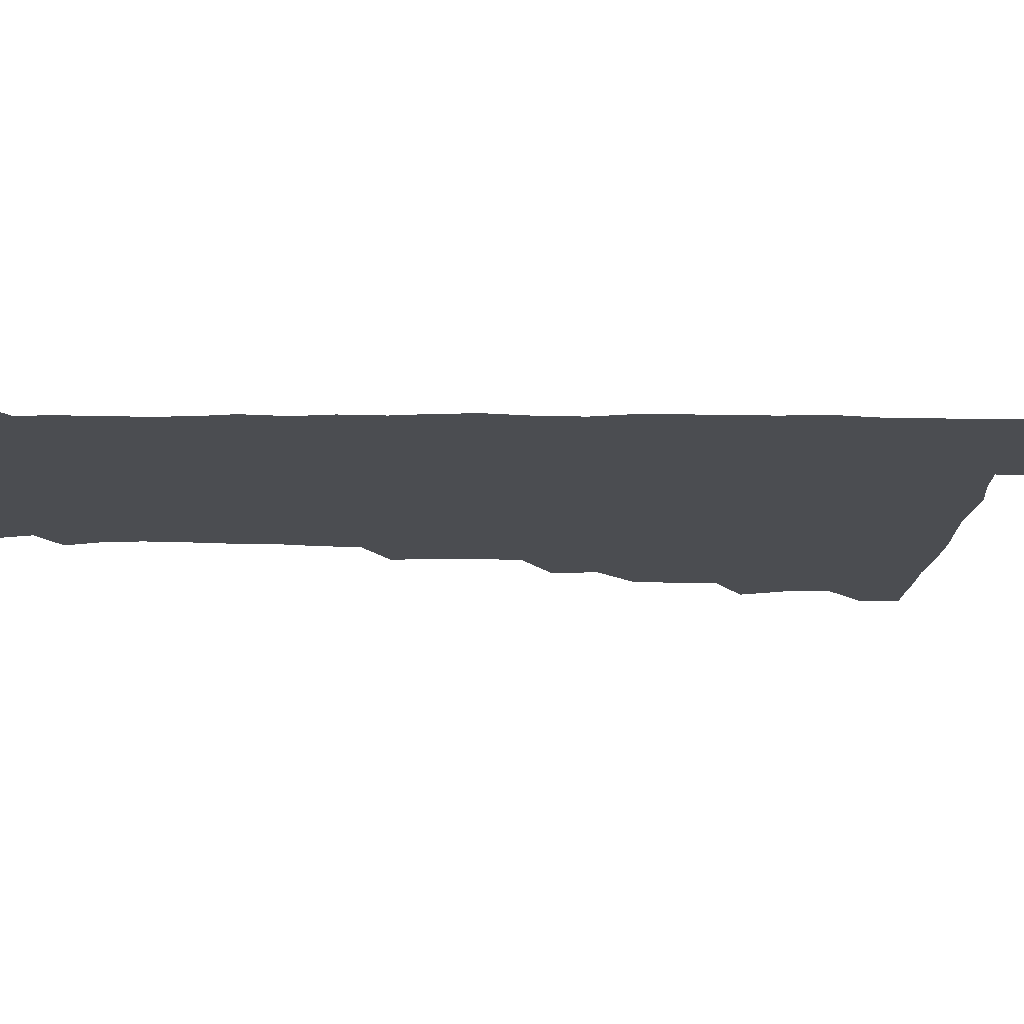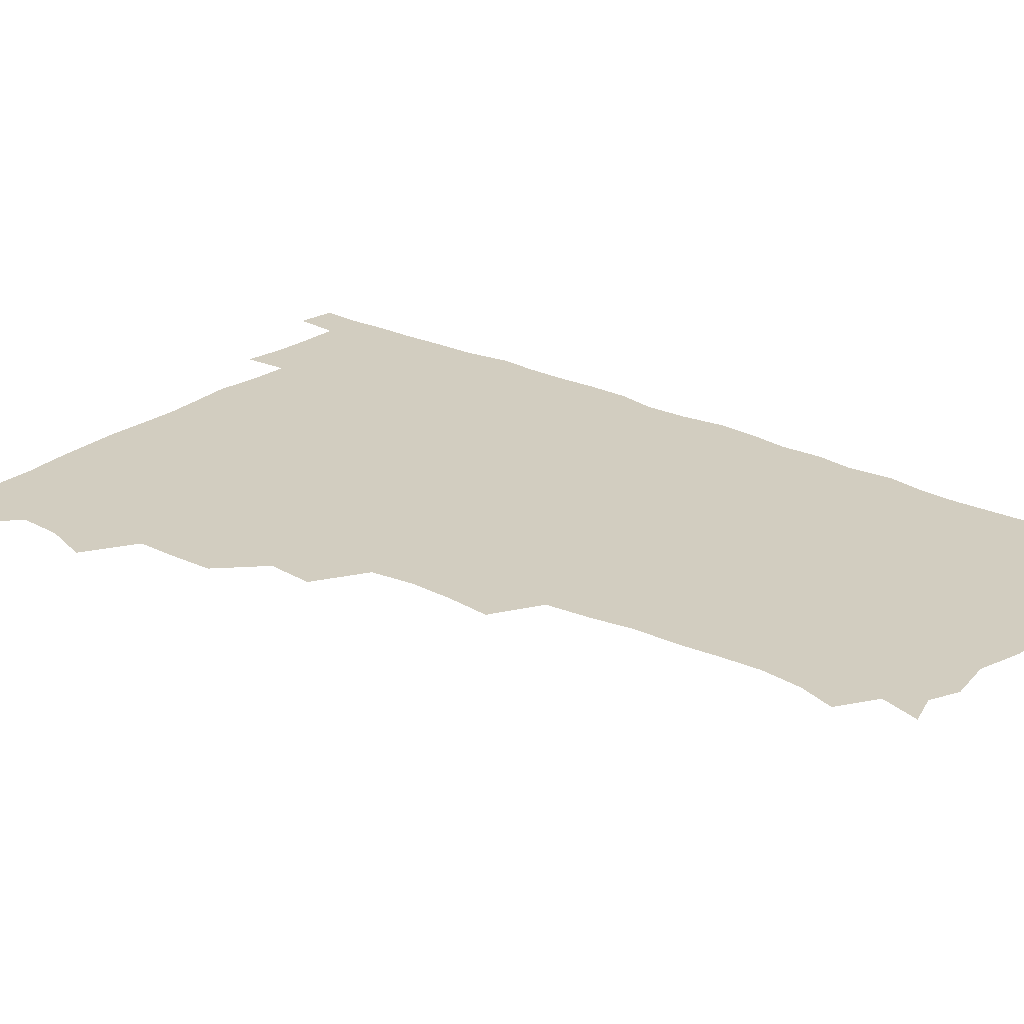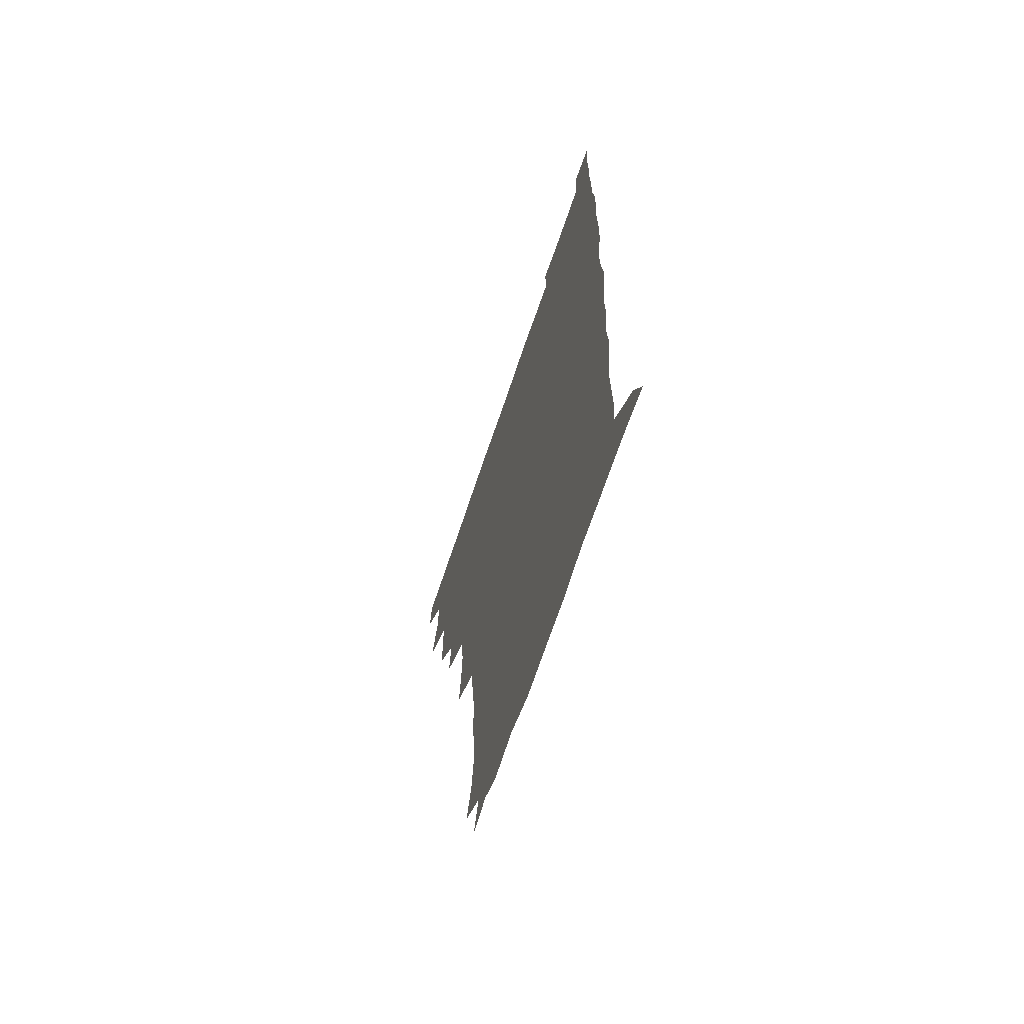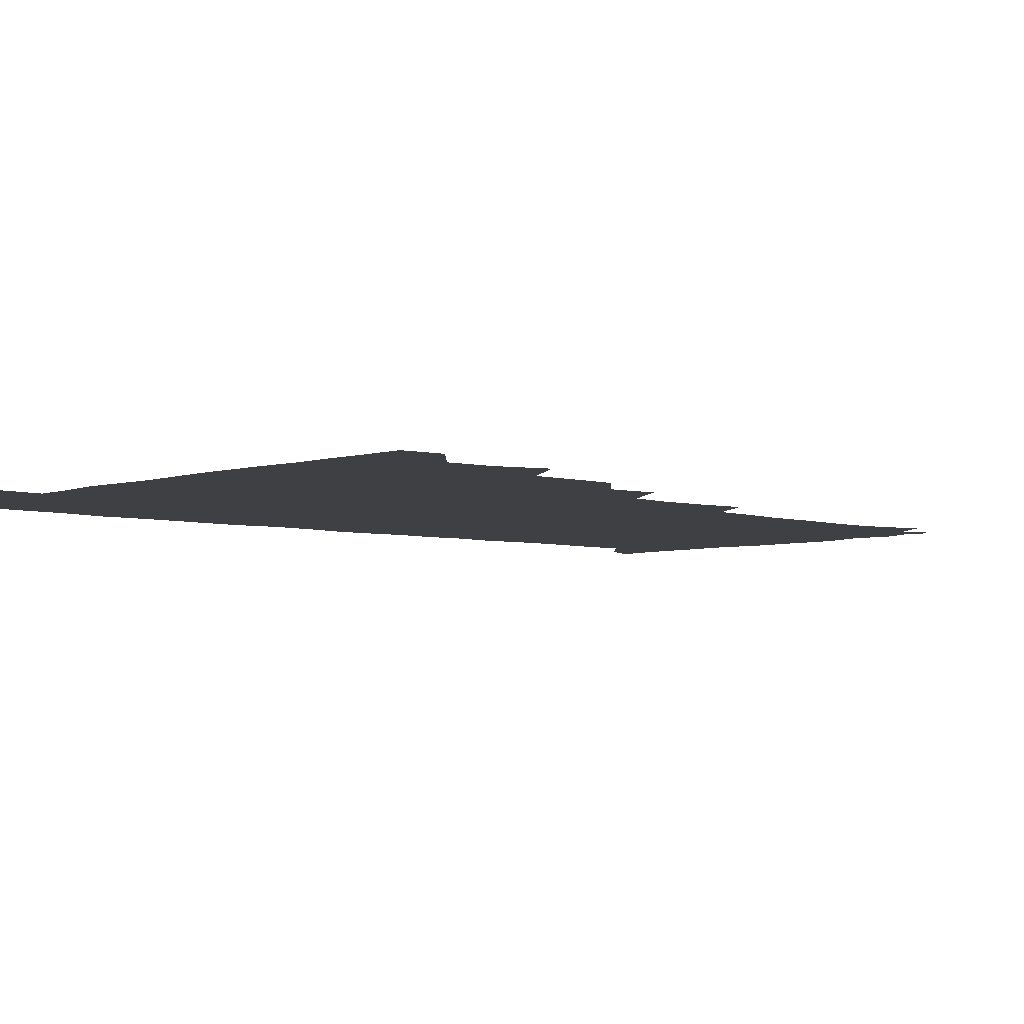
<metadata>
{"format":"obj","ext":"obj","renderer":"f3d","projection":"perspective","resolution":1024,"background":"white","views":[{"elev":-15.7,"azim":88.3,"up":"+Z"},{"elev":24.4,"azim":-51.2,"up":"+Z"},{"elev":-67.0,"azim":71.5,"up":"+Y"},{"elev":-4.8,"azim":-132.8,"up":"+Z"}]}
</metadata>
<code>
v 479.8 509.7 0
v 481.1 525 0
v 489.3 459.6 0
v 495.5 477.4 0
v 496.6 494.1 0
v 497.1 509.8 0
v 496.5 525.1 0
v 508.7 415.6 0
v 508.3 431.3 0
v 508.5 447.7 0
v 511.8 465.2 0
v 512.3 480.1 0
v 513.5 495.5 0
v 512.8 510.1 0
v 511.4 525.8 0
v 522.2 382.4 0
v 523.8 400.2 0
v 525.7 418.2 0
v 526.6 434.9 0
v 525.6 449.8 0
v 526.7 465.3 0
v 527.4 480.4 0
v 528.5 495.5 0
v 527.4 510.4 0
v 526.6 525.6 0
v 540.6 320.5 0
v 542.5 337 0
v 543.2 353.9 0
v 541.2 370.6 0
v 540.7 387.7 0
v 543.3 406.3 0
v 541.1 420 0
v 544.4 438.1 0
v 543.9 452.2 0
v 542.9 466.4 0
v 543.4 481.1 0
v 543.4 495.5 0
v 542.6 510 0
v 541.1 526.9 0
v 558.3 199.5 0
v 562.9 213.4 0
v 564.9 229.2 0
v 564.1 244.8 0
v 562.8 259.8 0
v 562.7 277.1 0
v 560.4 291.6 0
v 558.7 309.8 0
v 558.4 327.3 0
v 558.5 343.5 0
v 557.8 358.8 0
v 557.6 375.3 0
v 557.2 391 0
v 557.9 407.2 0
v 557.2 421.8 0
v 558.1 437.3 0
v 558.5 452.4 0
v 558.6 467 0
v 558.4 481.3 0
v 557.8 495.7 0
v 557 510.7 0
v 555.6 527.4 0
v 567.8 175.2 0
v 572.4 190.3 0
v 571.7 201.9 0
v 577.8 222.5 0
v 577.7 237.6 0
v 577.3 252.7 0
v 576.6 268 0
v 575.3 282.5 0
v 574.8 299.6 0
v 574.5 316.4 0
v 574.3 332.3 0
v 573.3 346.4 0
v 572.9 361.9 0
v 572.5 377.1 0
v 572.4 392.4 0
v 573.1 408.4 0
v 573.4 423.4 0
v 573.2 437.8 0
v 573.4 452.7 0
v 573 467 0
v 572.5 481.3 0
v 572.4 495.6 0
v 572 510 0
v 570.1 527.8 0
v 580.5 178.8 0
v 585 192.2 0
v 587.4 208 0
v 591.8 228.4 0
v 591 242.6 0
v 591.1 257.6 0
v 590.3 272.4 0
v 588.8 285.5 0
v 588.8 302.3 0
v 588.3 317.3 0
v 588.2 333.2 0
v 588.2 348.7 0
v 587.5 363.2 0
v 587.8 379.3 0
v 587.8 394.3 0
v 587.7 408.7 0
v 588.5 424.5 0
v 587.5 437.7 0
v 587.9 452.8 0
v 588.3 467.1 0
v 587.1 481.6 0
v 586.9 495.8 0
v 586.4 510.4 0
v 585 527.1 0
v 591.1 173.9 0
v 601.9 198.9 0
v 604.3 215.9 0
v 604.8 229.7 0
v 603.4 241.3 0
v 604.1 259.5 0
v 603.6 273.9 0
v 603.5 289.7 0
v 603 304.2 0
v 602.8 318.6 0
v 602.5 334.1 0
v 602.5 349.5 0
v 601.9 363.1 0
v 601.9 378.2 0
v 601.7 392.8 0
v 602.2 409.2 0
v 602.2 423.9 0
v 601.8 437.6 0
v 602.3 452.7 0
v 602.5 467.1 0
v 602.1 481.5 0
v 601.3 496.4 0
v 601.2 510.8 0
v 600.1 526.6 0
v 608.3 176.5 0
v 616.2 199.6 0
v 617.8 215.7 0
v 618.2 231.1 0
v 618.2 245.7 0
v 617.8 259.7 0
v 617.4 274.4 0
v 617.2 289.3 0
v 616.7 303.5 0
v 617.2 321.6 0
v 616.9 335.2 0
v 616.8 350.2 0
v 616.2 363.2 0
v 616.6 379.4 0
v 616.7 394.5 0
v 616.6 409.4 0
v 616.5 423.5 0
v 616.5 438.1 0
v 617.1 453.4 0
v 616.8 467.2 0
v 617 481.5 0
v 617.2 495.7 0
v 616.5 510.3 0
v 614.6 527.4 0
v 625.6 171.9 0
v 630.1 197.8 0
v 631.5 215.8 0
v 632 232.1 0
v 631.8 246 0
v 631.8 261.2 0
v 631.5 275.9 0
v 631.4 290.9 0
v 631.5 305.6 0
v 631.3 319.7 0
v 631 335 0
v 630.9 350.1 0
v 631.1 365.8 0
v 630.9 379.4 0
v 630.9 394.6 0
v 630.9 410 0
v 630.9 423.6 0
v 630.9 438.2 0
v 631.2 453 0
v 631.3 467.1 0
v 631.5 481.5 0
v 631.8 495.6 0
v 631 510.6 0
v 628.9 528.4 0
v 644.2 173.1 0
v 645.2 196.7 0
v 645.4 215.9 0
v 645.6 231.9 0
v 645.6 245.4 0
v 645.7 261.2 0
v 645.6 274.6 0
v 645.1 290 0
v 645.2 307.7 0
v 645.5 319.8 0
v 645.4 333.6 0
v 645.1 349.8 0
v 645.1 365 0
v 645 380.5 0
v 645.2 394.8 0
v 645.3 409 0
v 645.2 424.3 0
v 645 439.3 0
v 645.7 452.8 0
v 645.8 467 0
v 646 481.7 0
v 646.2 496 0
v 646 510.6 0
v 645.1 526.3 0
v 662.4 173.5 0
v 660.6 196.5 0
v 659.8 214.2 0
v 659.3 230.9 0
v 660 243.2 0
v 659.1 260.9 0
v 659.4 275.7 0
v 659.2 290.8 0
v 659.2 305.9 0
v 659.2 320.4 0
v 659.3 334.2 0
v 659 350.9 0
v 659.1 365.2 0
v 660 378.4 0
v 659.3 394.6 0
v 659.7 408.7 0
v 659.7 423.6 0
v 660.5 437.6 0
v 660 453 0
v 660.2 467.3 0
v 660.5 481.6 0
v 660.5 496.2 0
v 660.7 510.6 0
v 660.6 525.7 0
v 659.6 542.9 0
v 679.9 177.3 0
v 675.8 196.1 0
v 673.9 214.1 0
v 673.2 229.7 0
v 673.6 243.9 0
v 673.3 259.1 0
v 672.9 275.4 0
v 673.3 289.4 0
v 672.6 306.1 0
v 673 320.1 0
v 672.9 335.4 0
v 673.7 349.1 0
v 673.3 364.4 0
v 673.8 378.6 0
v 675 392.1 0
v 674.2 407.9 0
v 674.2 423.1 0
v 674.7 437.4 0
v 673.8 453.6 0
v 674.5 467.4 0
v 674.8 481.8 0
v 675.1 496.3 0
v 675.3 510.7 0
v 675.3 525.7 0
v 675.2 540.7 0
v 696.7 177.3 0
v 690.9 195 0
v 688.1 212.1 0
v 687.1 227.9 0
v 687.5 242.1 0
v 687.1 257.7 0
v 687.4 272.5 0
v 687.5 287.6 0
v 687.5 302.7 0
v 686.6 319.2 0
v 687.6 333 0
v 688.3 347.2 0
v 688.3 362 0
v 687.9 377.4 0
v 689.3 391 0
v 687.1 409.4 0
v 689.3 422 0
v 689.3 436.9 0
v 689.2 451.9 0
v 689.3 466.7 0
v 689.5 481.3 0
v 689.7 496.2 0
v 689.7 510.8 0
v 690.1 525.4 0
v 690.5 539.9 0
v 711.6 178 0
v 705.5 193.5 0
v 701.9 209.7 0
v 701.8 223.7 0
v 701.6 238.4 0
v 701.3 253.8 0
v 700.8 270.1 0
v 701.9 284.2 0
v 701.9 299.4 0
v 701.5 315.4 0
v 702.3 329.7 0
v 703.9 343.6 0
v 702.1 360.8 0
v 702.1 375.4 0
v 704.6 388.7 0
v 703.4 405.8 0
v 703.3 420.8 0
v 704.7 434.9 0
v 703.4 451.2 0
v 703.9 465.7 0
v 704.1 480.6 0
v 705 495.2 0
v 704.5 510.6 0
v 705.3 525.3 0
v 705 539.8 0
v 706.7 557.3 0
v 725.2 177.9 0
v 717.6 193.7 0
v 715.1 205.6 0
v 716.4 217.4 0
v 716 232 0
v 715.6 247.4 0
v 716.7 262 0
v 719.1 275.4 0
v 717.6 292.3 0
v 719.8 306.5 0
v 719.2 322.7 0
v 721.2 336.8 0
v 722.4 351.7 0
v 720.3 368.7 0
v 719.9 384.9 0
v 722.8 399.2 0
v 723.2 414.6 0
v 722.6 430.2 0
v 722.8 445.7 0
v 723.9 460.6 0
v 721.5 477.5 0
v 721.5 493.3 0
v 720.8 509.6 0
v 721.1 525.1 0
v 720.4 540.5 0
v 721.4 555.2 0
v 738.4 176.6 0
v 731.8 190.6 0
f 5 6 1
f 1 6 2
f 6 7 2
f 10 11 3
f 3 11 4
f 11 12 4
f 4 12 5
f 12 13 5
f 5 13 6
f 13 14 6
f 6 14 7
f 14 15 7
f 17 18 8
f 8 18 9
f 18 19 9
f 9 19 10
f 19 20 10
f 10 20 11
f 20 21 11
f 11 21 12
f 21 22 12
f 12 22 13
f 22 23 13
f 13 23 14
f 23 24 14
f 14 24 15
f 24 25 15
f 29 30 16
f 16 30 17
f 30 31 17
f 17 31 18
f 31 32 18
f 18 32 19
f 32 33 19
f 19 33 20
f 33 34 20
f 20 34 21
f 34 35 21
f 21 35 22
f 35 36 22
f 22 36 23
f 36 37 23
f 23 37 24
f 37 38 24
f 24 38 25
f 38 39 25
f 47 48 26
f 26 48 27
f 48 49 27
f 27 49 28
f 49 50 28
f 28 50 29
f 50 51 29
f 29 51 30
f 51 52 30
f 30 52 31
f 52 53 31
f 31 53 32
f 53 54 32
f 32 54 33
f 54 55 33
f 33 55 34
f 55 56 34
f 34 56 35
f 56 57 35
f 35 57 36
f 57 58 36
f 36 58 37
f 58 59 37
f 37 59 38
f 59 60 38
f 38 60 39
f 60 61 39
f 63 64 40
f 40 64 41
f 64 65 41
f 41 65 42
f 65 66 42
f 42 66 43
f 66 67 43
f 43 67 44
f 67 68 44
f 44 68 45
f 68 69 45
f 45 69 46
f 69 70 46
f 46 70 47
f 70 71 47
f 47 71 48
f 71 72 48
f 48 72 49
f 72 73 49
f 49 73 50
f 73 74 50
f 50 74 51
f 74 75 51
f 51 75 52
f 75 76 52
f 52 76 53
f 76 77 53
f 53 77 54
f 77 78 54
f 54 78 55
f 78 79 55
f 55 79 56
f 79 80 56
f 56 80 57
f 80 81 57
f 57 81 58
f 81 82 58
f 58 82 59
f 82 83 59
f 59 83 60
f 83 84 60
f 60 84 61
f 84 85 61
f 62 86 63
f 86 87 63
f 63 87 64
f 87 88 64
f 64 88 65
f 88 89 65
f 65 89 66
f 89 90 66
f 66 90 67
f 90 91 67
f 67 91 68
f 91 92 68
f 68 92 69
f 92 93 69
f 69 93 70
f 93 94 70
f 70 94 71
f 94 95 71
f 71 95 72
f 95 96 72
f 72 96 73
f 96 97 73
f 73 97 74
f 97 98 74
f 74 98 75
f 98 99 75
f 75 99 76
f 99 100 76
f 76 100 77
f 100 101 77
f 77 101 78
f 101 102 78
f 78 102 79
f 102 103 79
f 79 103 80
f 103 104 80
f 80 104 81
f 104 105 81
f 81 105 82
f 105 106 82
f 82 106 83
f 106 107 83
f 83 107 84
f 107 108 84
f 84 108 85
f 108 109 85
f 86 110 87
f 110 111 87
f 87 111 88
f 111 112 88
f 88 112 89
f 112 113 89
f 89 113 90
f 113 114 90
f 90 114 91
f 114 115 91
f 91 115 92
f 115 116 92
f 92 116 93
f 116 117 93
f 93 117 94
f 117 118 94
f 94 118 95
f 118 119 95
f 95 119 96
f 119 120 96
f 96 120 97
f 120 121 97
f 97 121 98
f 121 122 98
f 98 122 99
f 122 123 99
f 99 123 100
f 123 124 100
f 100 124 101
f 124 125 101
f 101 125 102
f 125 126 102
f 102 126 103
f 126 127 103
f 103 127 104
f 127 128 104
f 104 128 105
f 128 129 105
f 105 129 106
f 129 130 106
f 106 130 107
f 130 131 107
f 107 131 108
f 131 132 108
f 108 132 109
f 132 133 109
f 110 134 111
f 134 135 111
f 111 135 112
f 135 136 112
f 112 136 113
f 136 137 113
f 113 137 114
f 137 138 114
f 114 138 115
f 138 139 115
f 115 139 116
f 139 140 116
f 116 140 117
f 140 141 117
f 117 141 118
f 141 142 118
f 118 142 119
f 142 143 119
f 119 143 120
f 143 144 120
f 120 144 121
f 144 145 121
f 121 145 122
f 145 146 122
f 122 146 123
f 146 147 123
f 123 147 124
f 147 148 124
f 124 148 125
f 148 149 125
f 125 149 126
f 149 150 126
f 126 150 127
f 150 151 127
f 127 151 128
f 151 152 128
f 128 152 129
f 152 153 129
f 129 153 130
f 153 154 130
f 130 154 131
f 154 155 131
f 131 155 132
f 155 156 132
f 132 156 133
f 156 157 133
f 134 158 135
f 158 159 135
f 135 159 136
f 159 160 136
f 136 160 137
f 160 161 137
f 137 161 138
f 161 162 138
f 138 162 139
f 162 163 139
f 139 163 140
f 163 164 140
f 140 164 141
f 164 165 141
f 141 165 142
f 165 166 142
f 142 166 143
f 166 167 143
f 143 167 144
f 167 168 144
f 144 168 145
f 168 169 145
f 145 169 146
f 169 170 146
f 146 170 147
f 170 171 147
f 147 171 148
f 171 172 148
f 148 172 149
f 172 173 149
f 149 173 150
f 173 174 150
f 150 174 151
f 174 175 151
f 151 175 152
f 175 176 152
f 152 176 153
f 176 177 153
f 153 177 154
f 177 178 154
f 154 178 155
f 178 179 155
f 155 179 156
f 179 180 156
f 156 180 157
f 180 181 157
f 158 182 159
f 182 183 159
f 159 183 160
f 183 184 160
f 160 184 161
f 184 185 161
f 161 185 162
f 185 186 162
f 162 186 163
f 186 187 163
f 163 187 164
f 187 188 164
f 164 188 165
f 188 189 165
f 165 189 166
f 189 190 166
f 166 190 167
f 190 191 167
f 167 191 168
f 191 192 168
f 168 192 169
f 192 193 169
f 169 193 170
f 193 194 170
f 170 194 171
f 194 195 171
f 171 195 172
f 195 196 172
f 172 196 173
f 196 197 173
f 173 197 174
f 197 198 174
f 174 198 175
f 198 199 175
f 175 199 176
f 199 200 176
f 176 200 177
f 200 201 177
f 177 201 178
f 201 202 178
f 178 202 179
f 202 203 179
f 179 203 180
f 203 204 180
f 180 204 181
f 204 205 181
f 182 206 183
f 206 207 183
f 183 207 184
f 207 208 184
f 184 208 185
f 208 209 185
f 185 209 186
f 209 210 186
f 186 210 187
f 210 211 187
f 187 211 188
f 211 212 188
f 188 212 189
f 212 213 189
f 189 213 190
f 213 214 190
f 190 214 191
f 214 215 191
f 191 215 192
f 215 216 192
f 192 216 193
f 216 217 193
f 193 217 194
f 217 218 194
f 194 218 195
f 218 219 195
f 195 219 196
f 219 220 196
f 196 220 197
f 220 221 197
f 197 221 198
f 221 222 198
f 198 222 199
f 222 223 199
f 199 223 200
f 223 224 200
f 200 224 201
f 224 225 201
f 201 225 202
f 225 226 202
f 202 226 203
f 226 227 203
f 203 227 204
f 227 228 204
f 204 228 205
f 228 229 205
f 206 231 207
f 231 232 207
f 207 232 208
f 232 233 208
f 208 233 209
f 233 234 209
f 209 234 210
f 234 235 210
f 210 235 211
f 235 236 211
f 211 236 212
f 236 237 212
f 212 237 213
f 237 238 213
f 213 238 214
f 238 239 214
f 214 239 215
f 239 240 215
f 215 240 216
f 240 241 216
f 216 241 217
f 241 242 217
f 217 242 218
f 242 243 218
f 218 243 219
f 243 244 219
f 219 244 220
f 244 245 220
f 220 245 221
f 245 246 221
f 221 246 222
f 246 247 222
f 222 247 223
f 247 248 223
f 223 248 224
f 248 249 224
f 224 249 225
f 249 250 225
f 225 250 226
f 250 251 226
f 226 251 227
f 251 252 227
f 227 252 228
f 252 253 228
f 228 253 229
f 253 254 229
f 229 254 230
f 254 255 230
f 231 256 232
f 256 257 232
f 232 257 233
f 257 258 233
f 233 258 234
f 258 259 234
f 234 259 235
f 259 260 235
f 235 260 236
f 260 261 236
f 236 261 237
f 261 262 237
f 237 262 238
f 262 263 238
f 238 263 239
f 263 264 239
f 239 264 240
f 264 265 240
f 240 265 241
f 265 266 241
f 241 266 242
f 266 267 242
f 242 267 243
f 267 268 243
f 243 268 244
f 268 269 244
f 244 269 245
f 269 270 245
f 245 270 246
f 270 271 246
f 246 271 247
f 271 272 247
f 247 272 248
f 272 273 248
f 248 273 249
f 273 274 249
f 249 274 250
f 274 275 250
f 250 275 251
f 275 276 251
f 251 276 252
f 276 277 252
f 252 277 253
f 277 278 253
f 253 278 254
f 278 279 254
f 254 279 255
f 279 280 255
f 256 281 257
f 281 282 257
f 257 282 258
f 282 283 258
f 258 283 259
f 283 284 259
f 259 284 260
f 284 285 260
f 260 285 261
f 285 286 261
f 261 286 262
f 286 287 262
f 262 287 263
f 287 288 263
f 263 288 264
f 288 289 264
f 264 289 265
f 289 290 265
f 265 290 266
f 290 291 266
f 266 291 267
f 291 292 267
f 267 292 268
f 292 293 268
f 268 293 269
f 293 294 269
f 269 294 270
f 294 295 270
f 270 295 271
f 295 296 271
f 271 296 272
f 296 297 272
f 272 297 273
f 297 298 273
f 273 298 274
f 298 299 274
f 274 299 275
f 299 300 275
f 275 300 276
f 300 301 276
f 276 301 277
f 301 302 277
f 277 302 278
f 302 303 278
f 278 303 279
f 303 304 279
f 279 304 280
f 304 305 280
f 281 307 282
f 307 308 282
f 282 308 283
f 308 309 283
f 283 309 284
f 309 310 284
f 284 310 285
f 310 311 285
f 285 311 286
f 311 312 286
f 286 312 287
f 312 313 287
f 287 313 288
f 313 314 288
f 288 314 289
f 314 315 289
f 289 315 290
f 315 316 290
f 290 316 291
f 316 317 291
f 291 317 292
f 317 318 292
f 292 318 293
f 318 319 293
f 293 319 294
f 319 320 294
f 294 320 295
f 320 321 295
f 295 321 296
f 321 322 296
f 296 322 297
f 322 323 297
f 297 323 298
f 323 324 298
f 298 324 299
f 324 325 299
f 299 325 300
f 325 326 300
f 300 326 301
f 326 327 301
f 301 327 302
f 327 328 302
f 302 328 303
f 328 329 303
f 303 329 304
f 329 330 304
f 304 330 305
f 330 331 305
f 305 331 306
f 331 332 306
f 307 333 308
f 333 334 308
f 308 334 309

</code>
